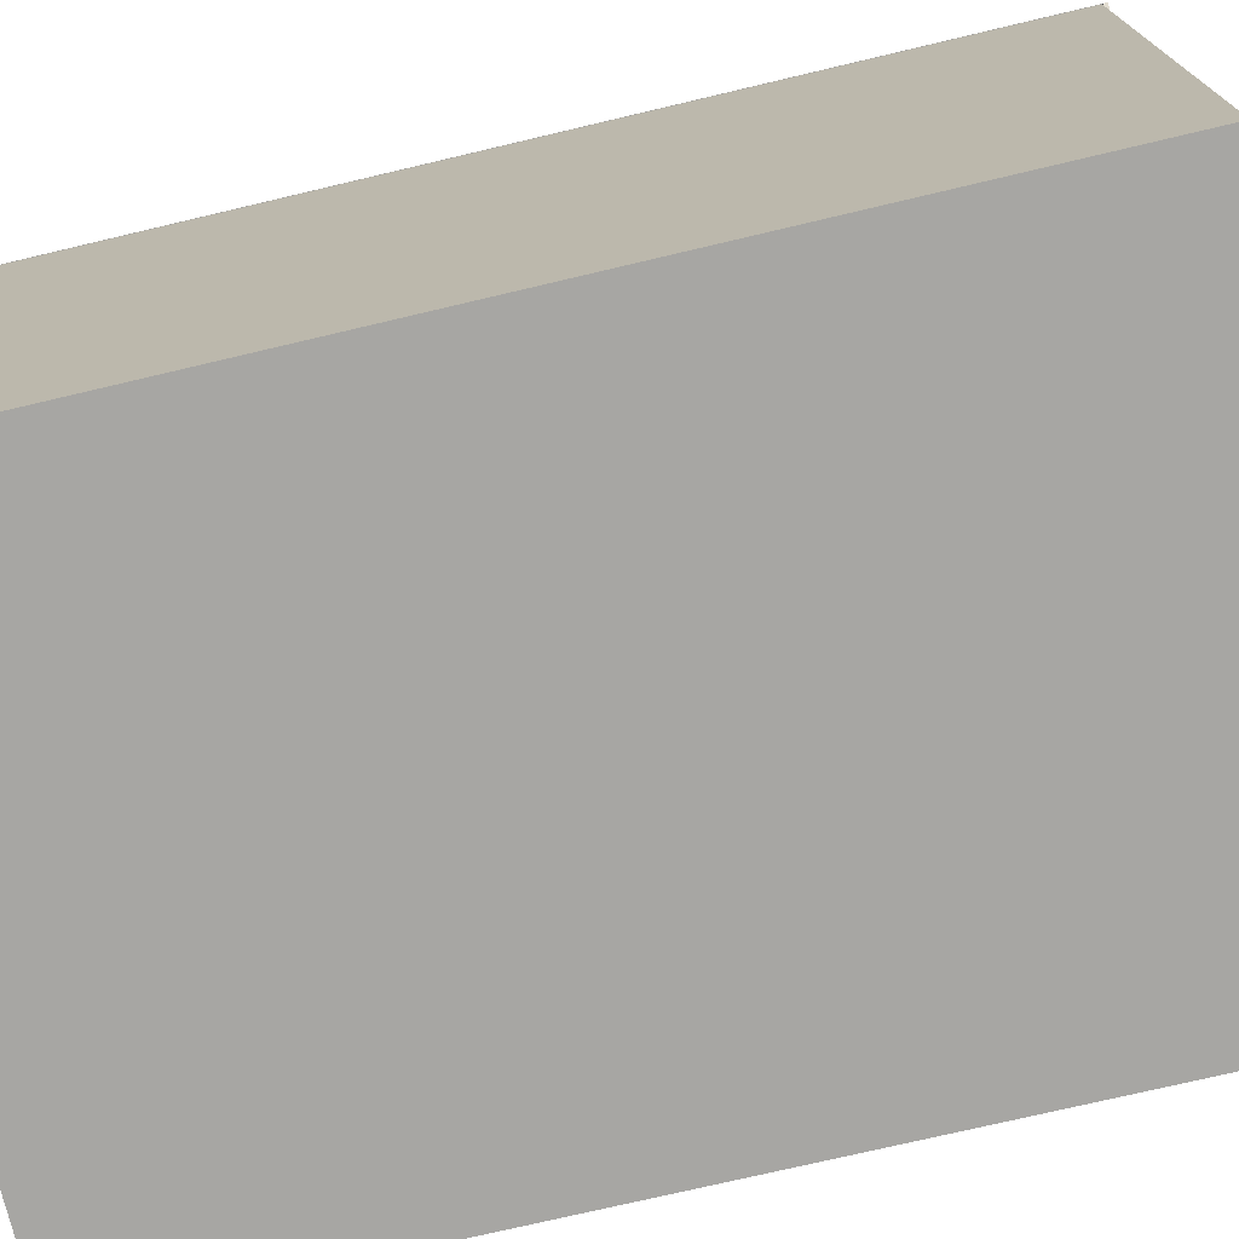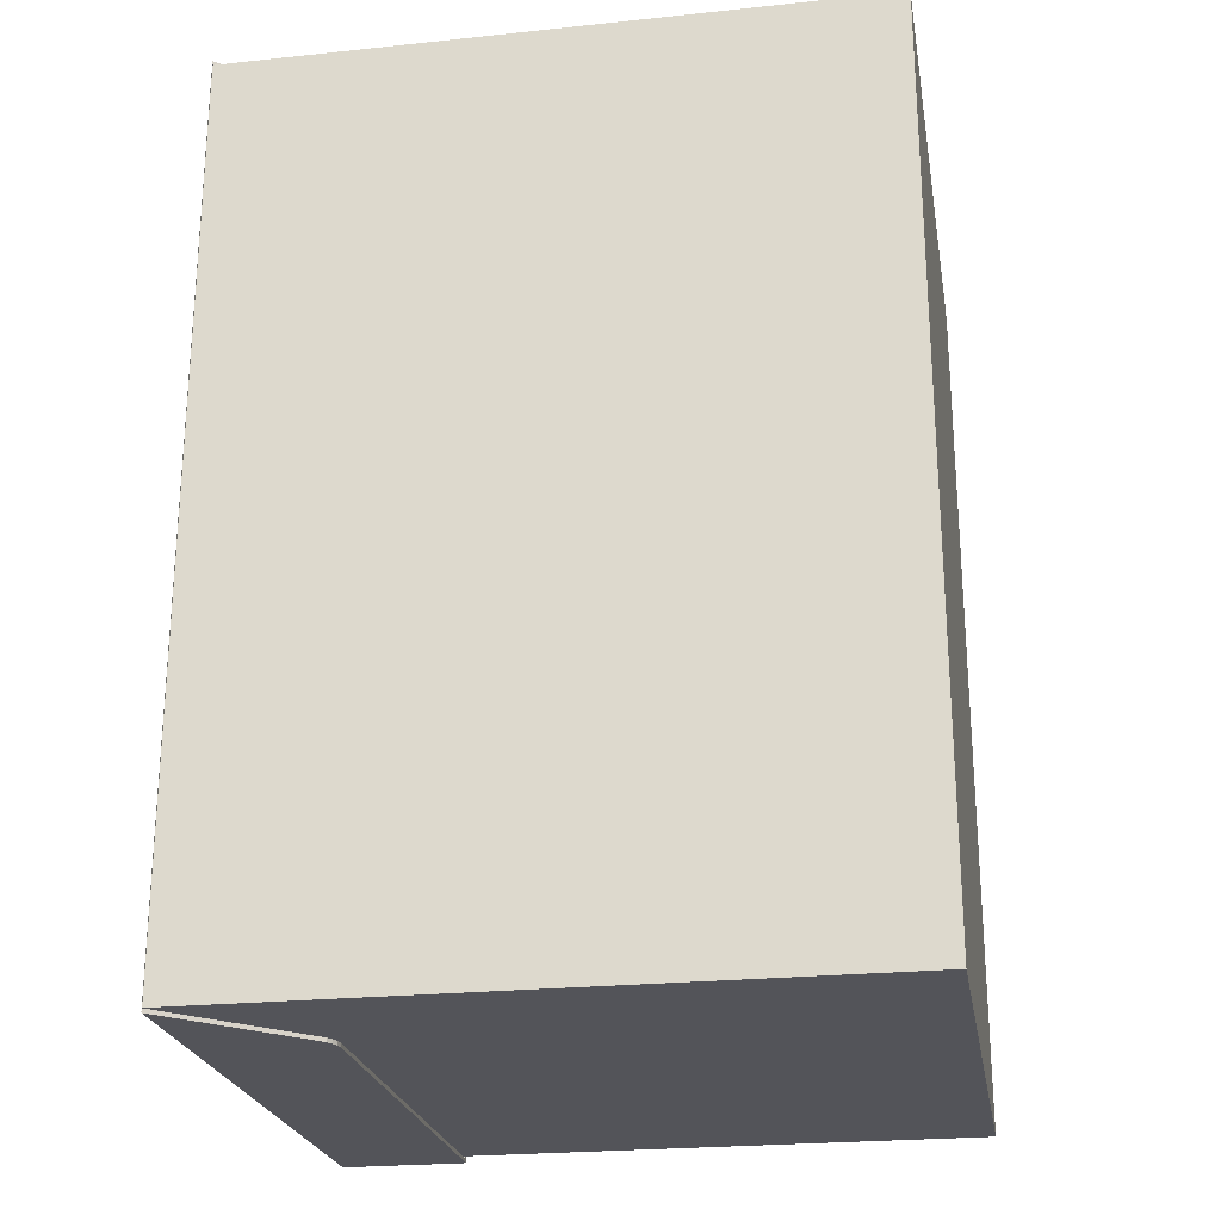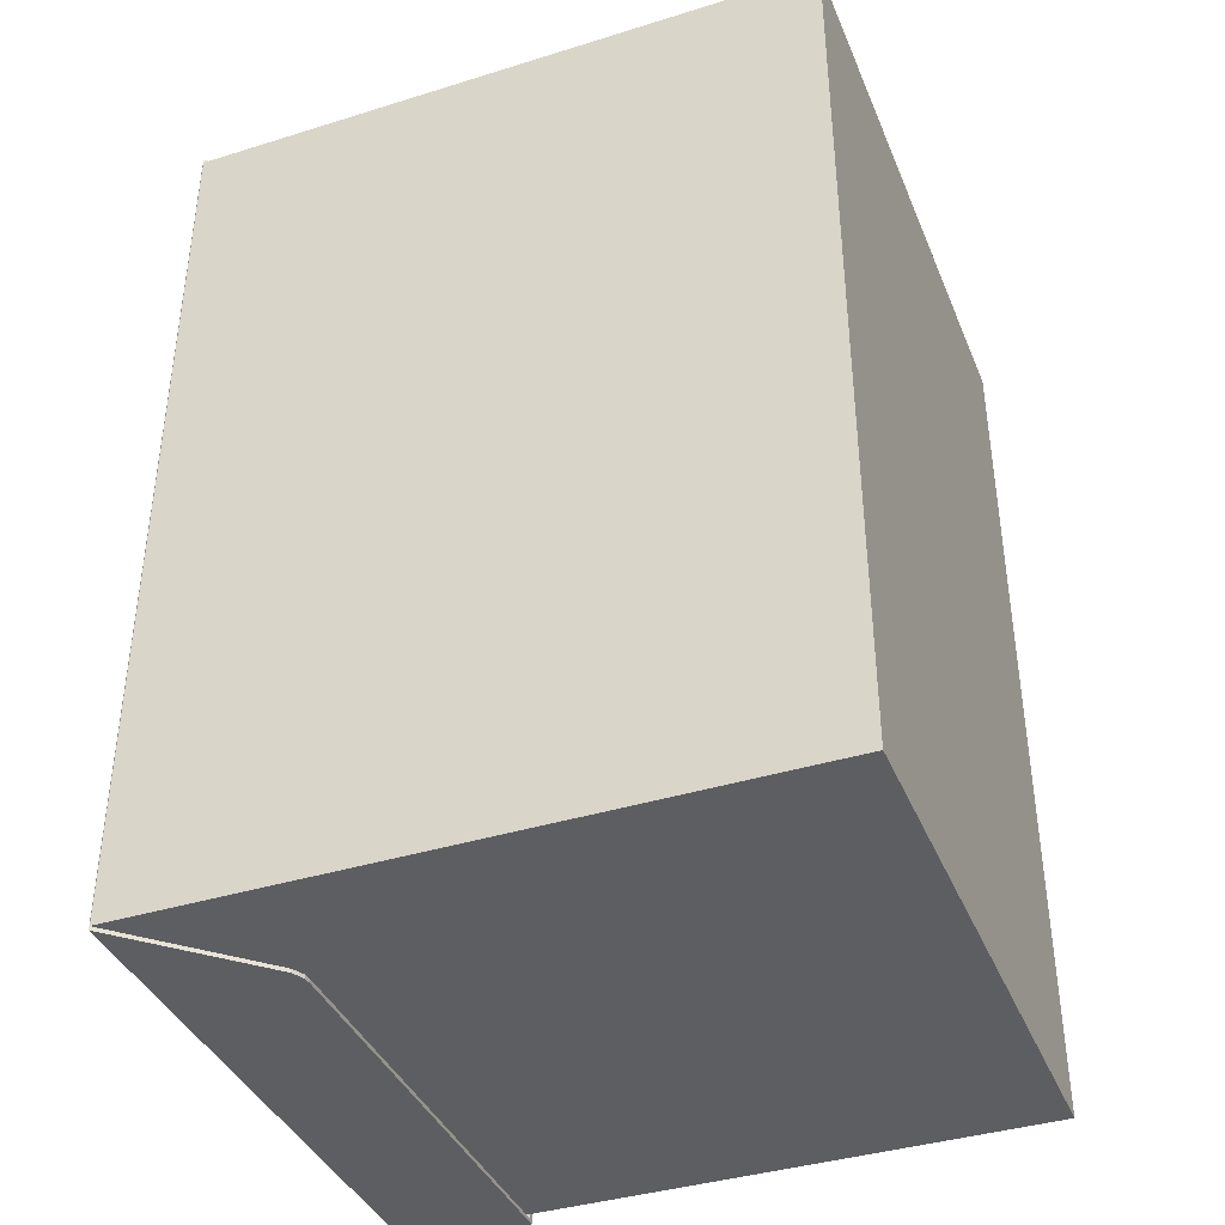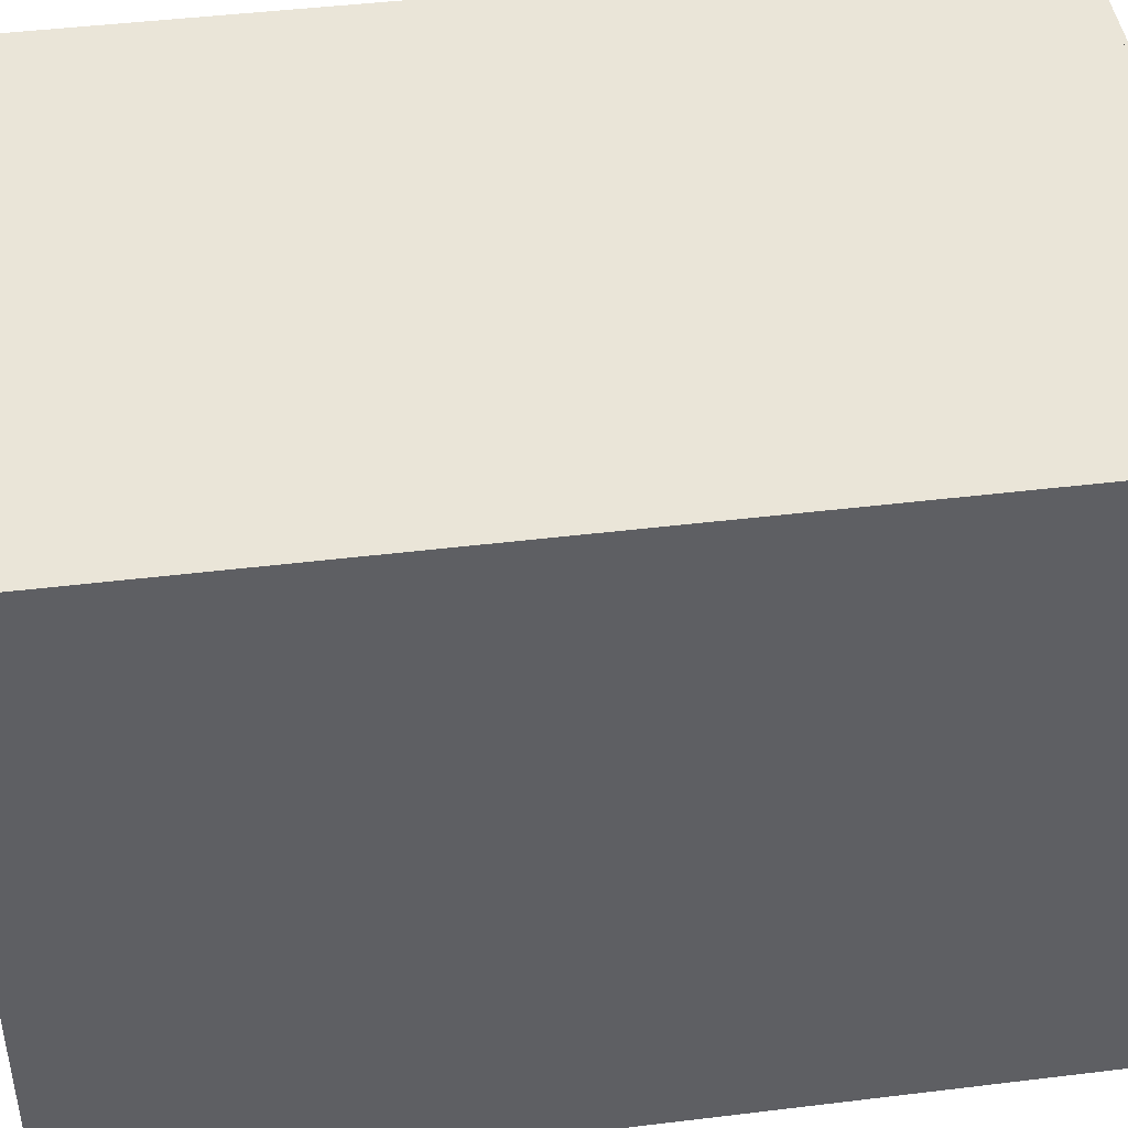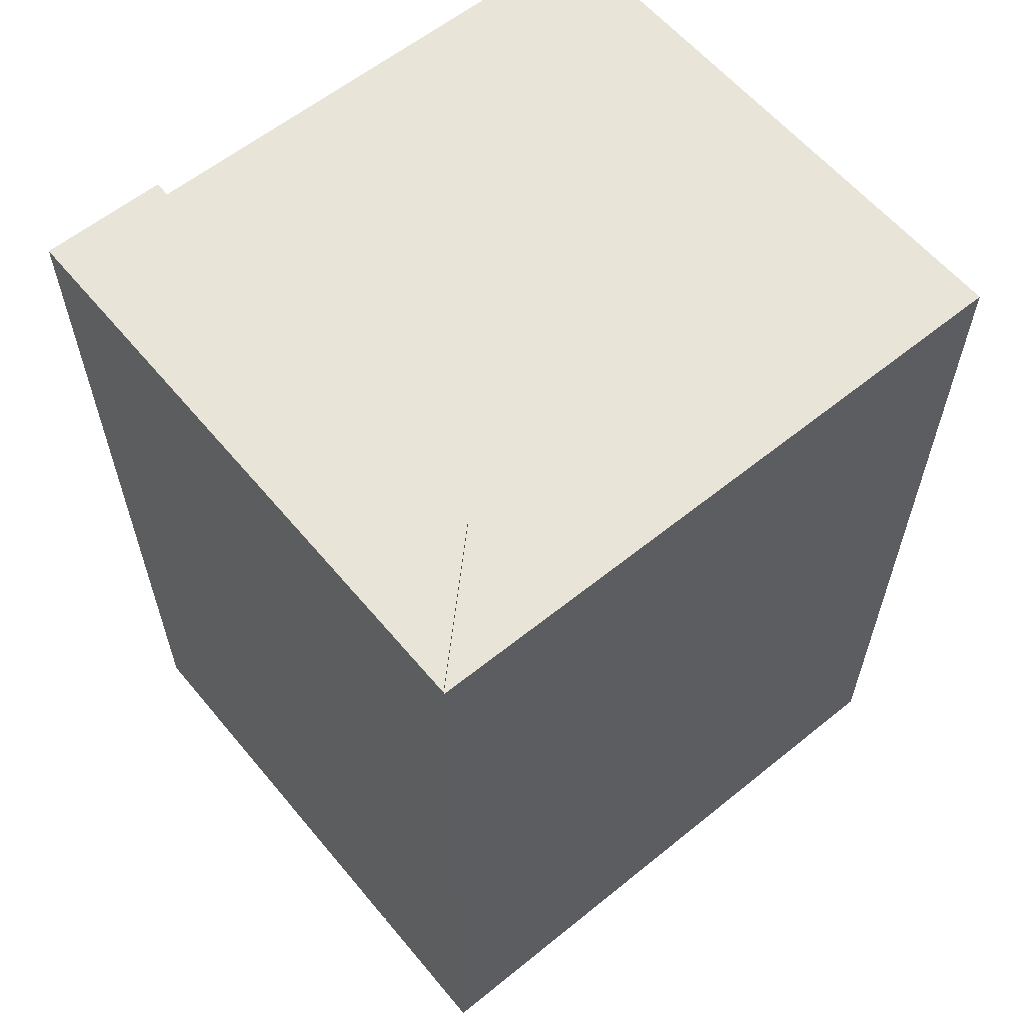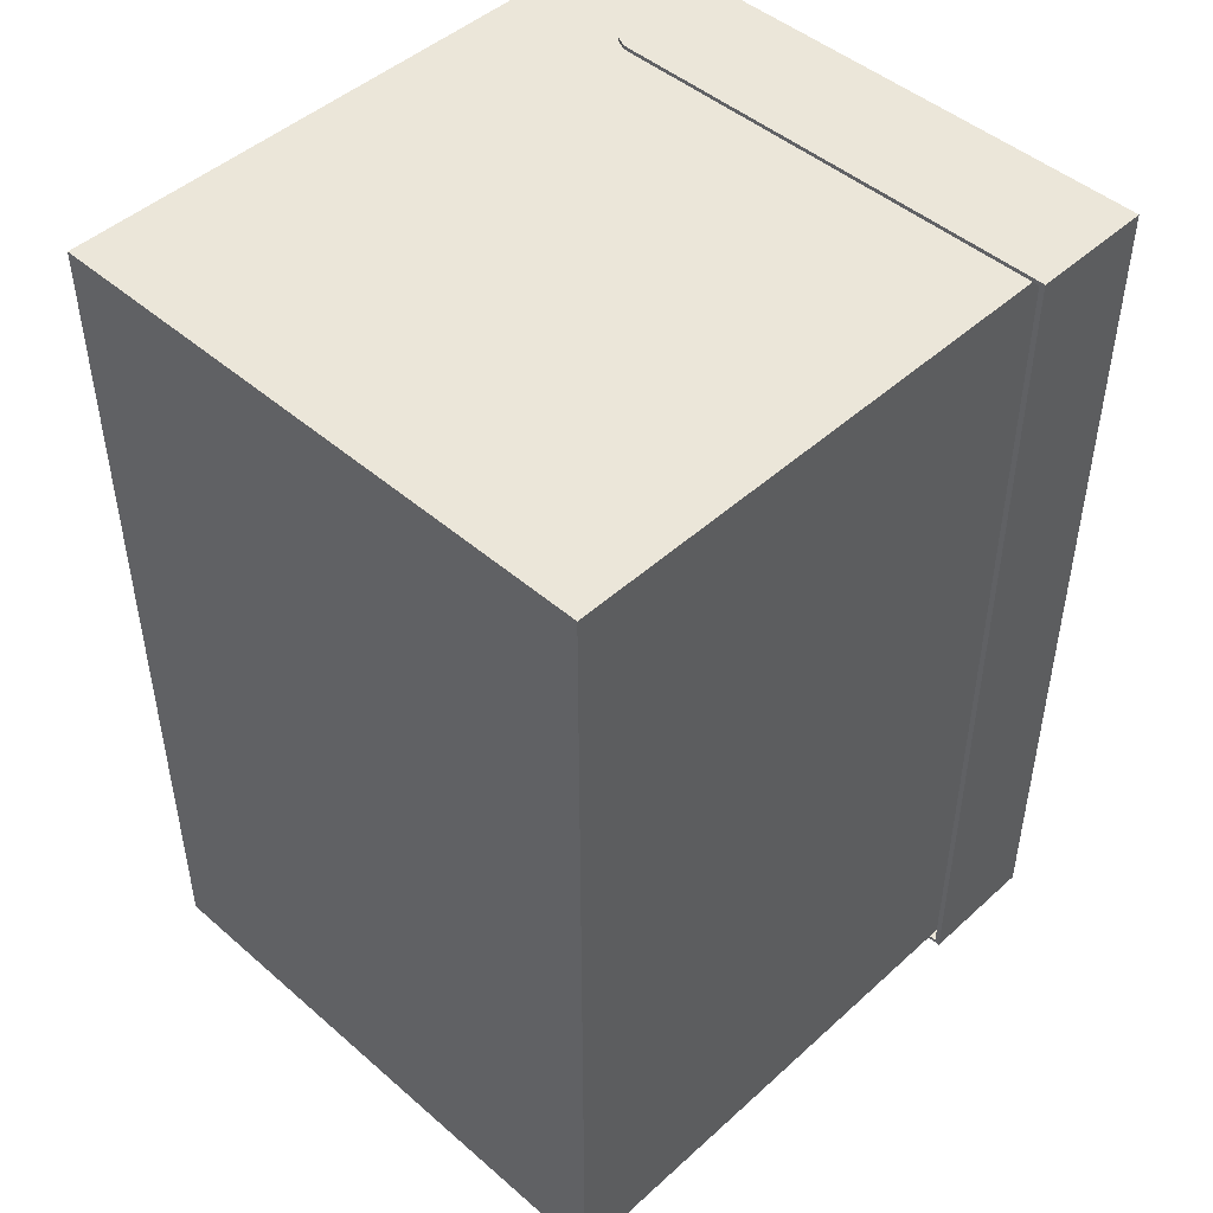
<metadata>
{"format":"obj","ext":"obj","renderer":"f3d","projection":"perspective","resolution":1024,"background":"white","views":[{"elev":-74.1,"azim":-76.7,"up":"+Y"},{"elev":-23.8,"azim":-80.1,"up":"+Z"},{"elev":-39.1,"azim":-68.8,"up":"+Z"},{"elev":44.6,"azim":-98.1,"up":"+Y"},{"elev":60.0,"azim":-129.6,"up":"+Z"},{"elev":47.0,"azim":44.4,"up":"+Z"}]}
</metadata>
<code>
o Box
v -1.332 1.06 2.465
v 1.334 1.021 2.465
v -1.96 1.711 2.465
v 1.334 1.711 2.465
v -1.265 1.025 2.465
v -1.93 1.711 2.465
v -1.905 1.711 2.465
v -1.226 1.021 2.465
v -1.294 1.038 2.465
v -1.945 1.711 2.465
v -1.332 1.06 2.486
v 1.334 1.021 2.486
v -1.96 1.711 2.486
v 1.334 1.711 2.486
v -1.265 1.025 2.486
v -1.93 1.711 2.486
v -1.905 1.711 2.486
v -1.226 1.021 2.486
v -1.294 1.038 2.486
v -1.945 1.711 2.486
v 1.305 1.021 2.465
v 1.305 1.711 2.465
v 1.305 1.021 2.486
v 1.305 1.711 2.486
v -1.332 1.06 -2.462
v 1.334 1.021 -2.462
v -1.96 1.711 -2.462
v 1.334 1.711 -2.462
v -1.265 1.025 -2.462
v -1.93 1.711 -2.462
v -1.905 1.711 -2.462
v -1.226 1.021 -2.462
v -1.294 1.038 -2.462
v -1.945 1.711 -2.462
v -1.332 1.06 -2.483
v 1.334 1.021 -2.483
v -1.96 1.711 -2.483
v 1.334 1.711 -2.483
v -1.265 1.025 -2.483
v -1.93 1.711 -2.483
v -1.905 1.711 -2.483
v -1.226 1.021 -2.483
v -1.294 1.038 -2.483
v -1.945 1.711 -2.483
v 1.305 1.021 -2.462
v 1.305 1.711 -2.462
v 1.305 1.021 -2.483
v 1.305 1.711 -2.483
v 1.266 -1.838 2.46
v -1.958 -1.838 2.46
v -1.958 -1.838 -2.46
v 1.266 -1.838 -2.46
v 1.266 1.71 2.46
v -1.958 1.71 2.46
v -1.958 1.71 -2.46
v 1.266 1.71 -2.46
f 10 9 5 6
f 6 7 8 5
f 3 1 9 10
f 24 23 12 14
f 20 19 15 16
f 16 15 18 17
f 13 11 19 20
f 1 11 13 3
f 19 9 5 15
f 9 19 11 1
f 10 20 16 6
f 20 10 3 13
f 23 21 2 12
f 17 7 6 16
f 22 24 14 4
f 8 18 15 5
f 4 14 12 2
f 7 22 21 8
f 17 18 23 24
f 18 8 21 23
f 7 17 24 22
f 34 33 29 30
f 30 29 32 31
f 27 25 33 34
f 48 38 36 47
f 44 40 39 43
f 40 41 42 39
f 37 44 43 35
f 25 27 37 35
f 43 39 29 33
f 33 25 35 43
f 34 30 40 44
f 44 37 27 34
f 47 36 26 45
f 41 40 30 31
f 46 28 38 48
f 32 29 39 42
f 28 26 36 38
f 31 32 45 46
f 41 48 47 42
f 42 47 45 32
f 31 46 48 41
f 6 7 31 30
f 6 30 34 10
f 3 10 34 27
f 7 22 46 31
f 53 54 50 49
f 54 55 51 50
f 55 56 52 51
f 56 53 49 52
f 49 50 51 52
f 56 55 54 53
f 46 22 4 28
f 28 4 2 26
f 45 26 28 46
f 21 24 14 2
f 2 21 45 26

</code>
